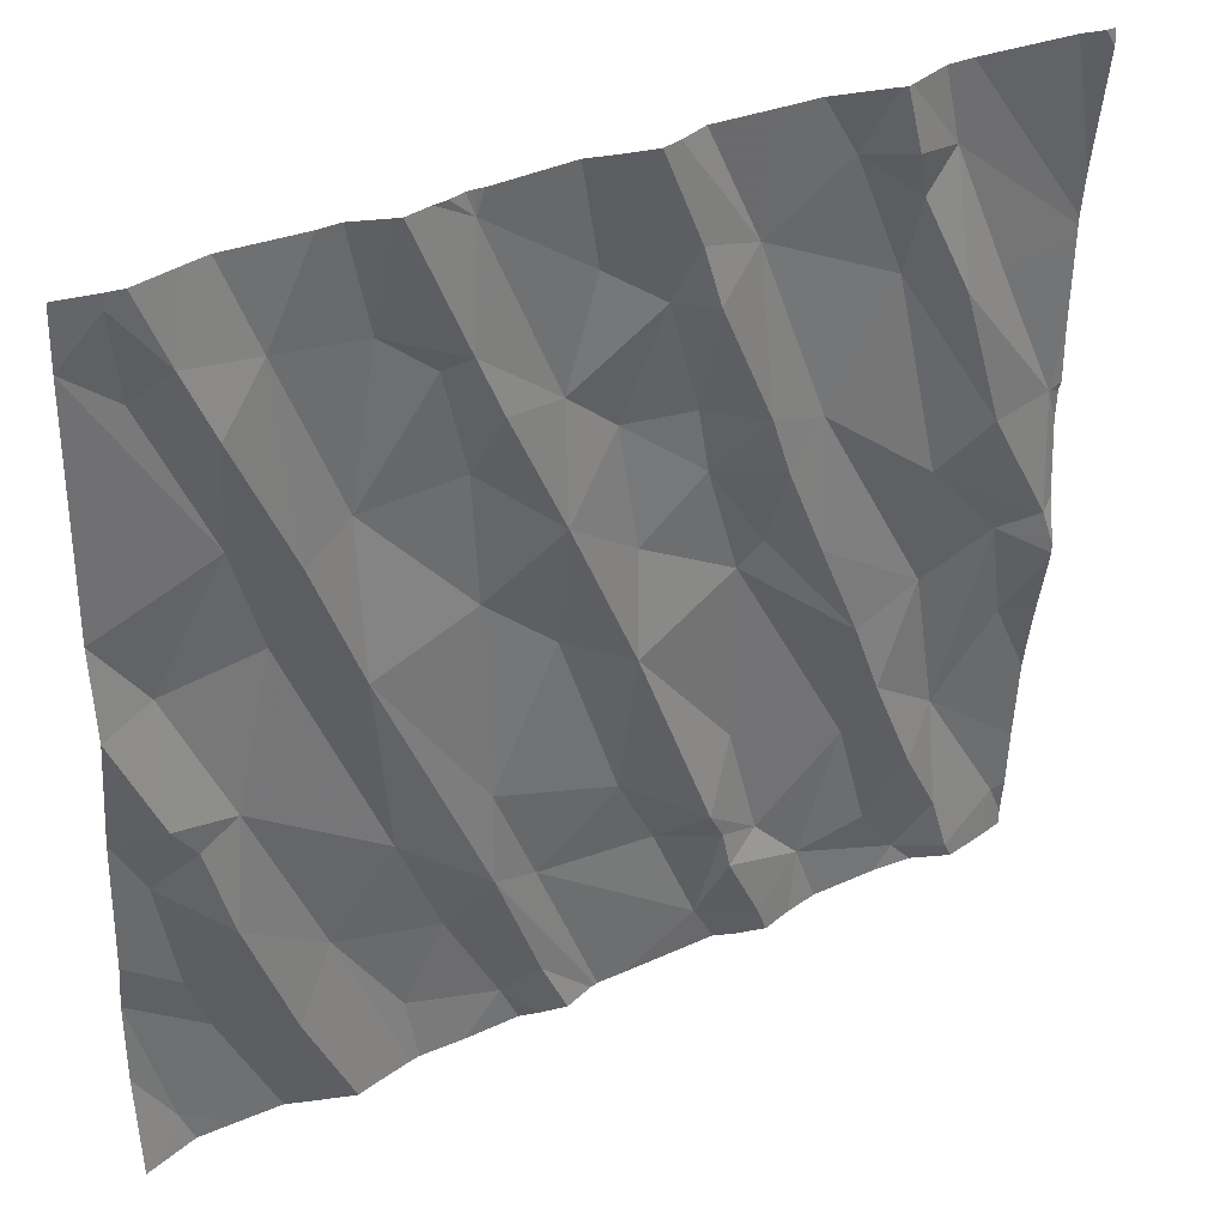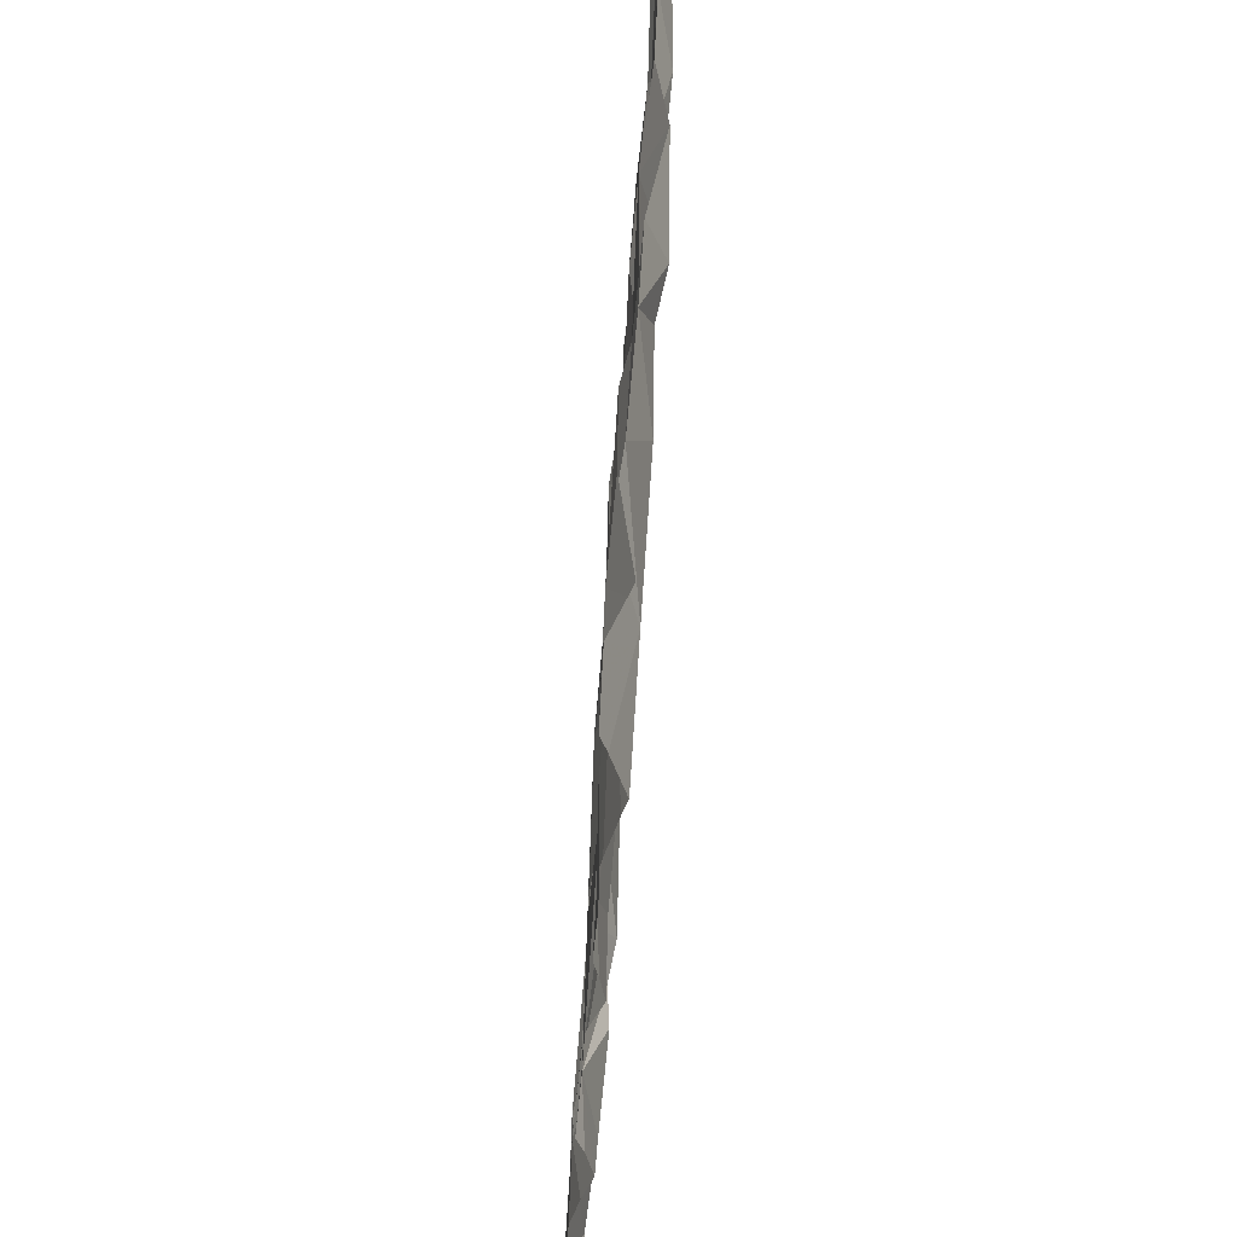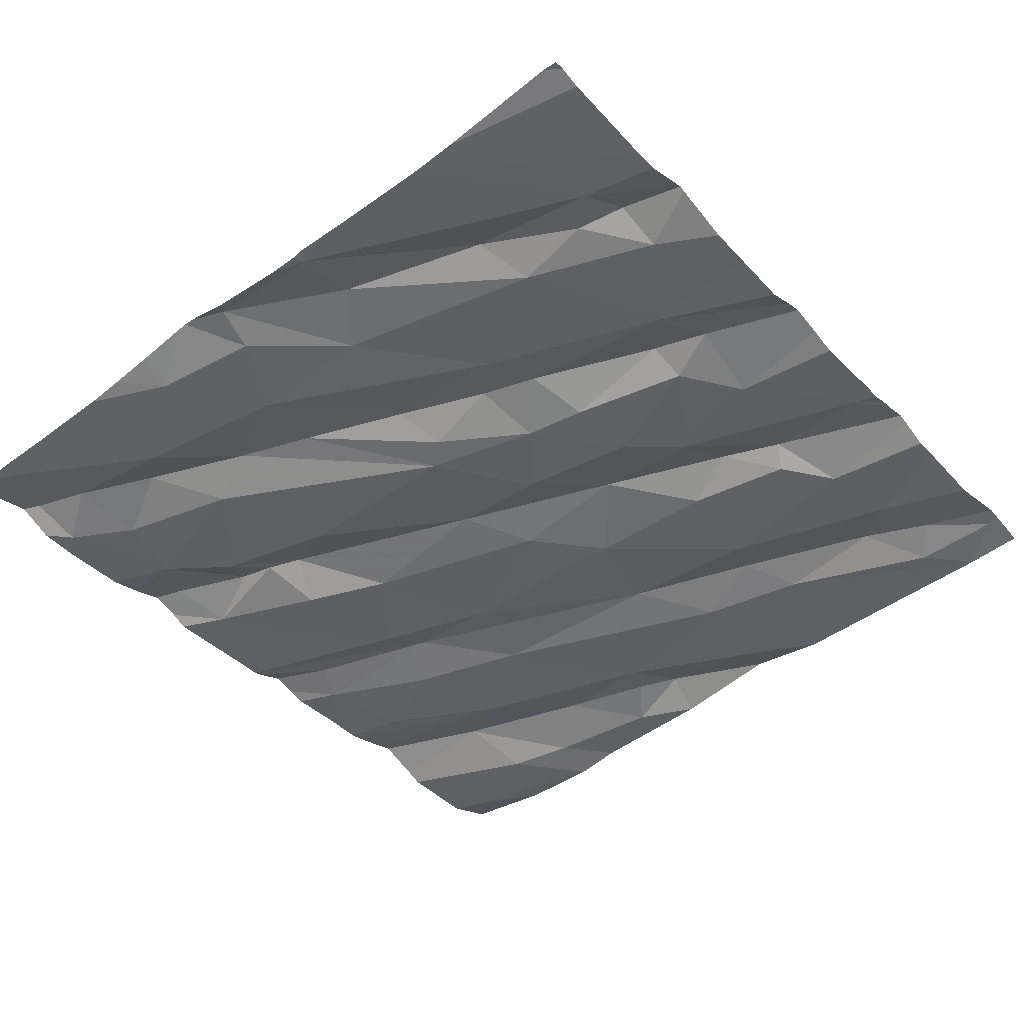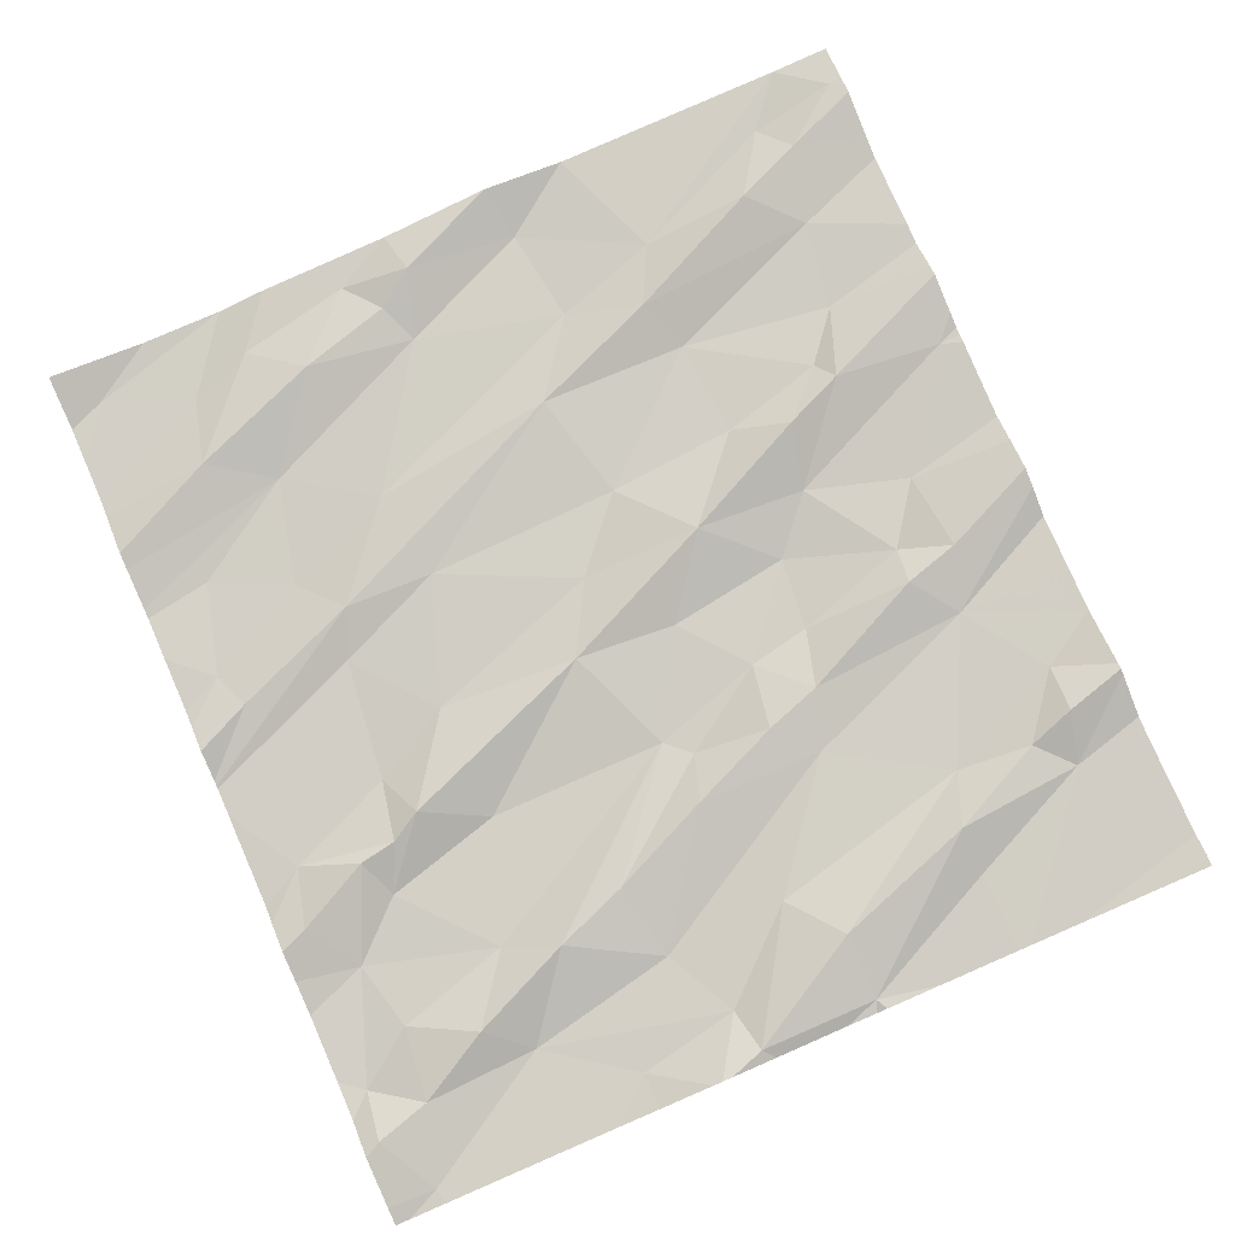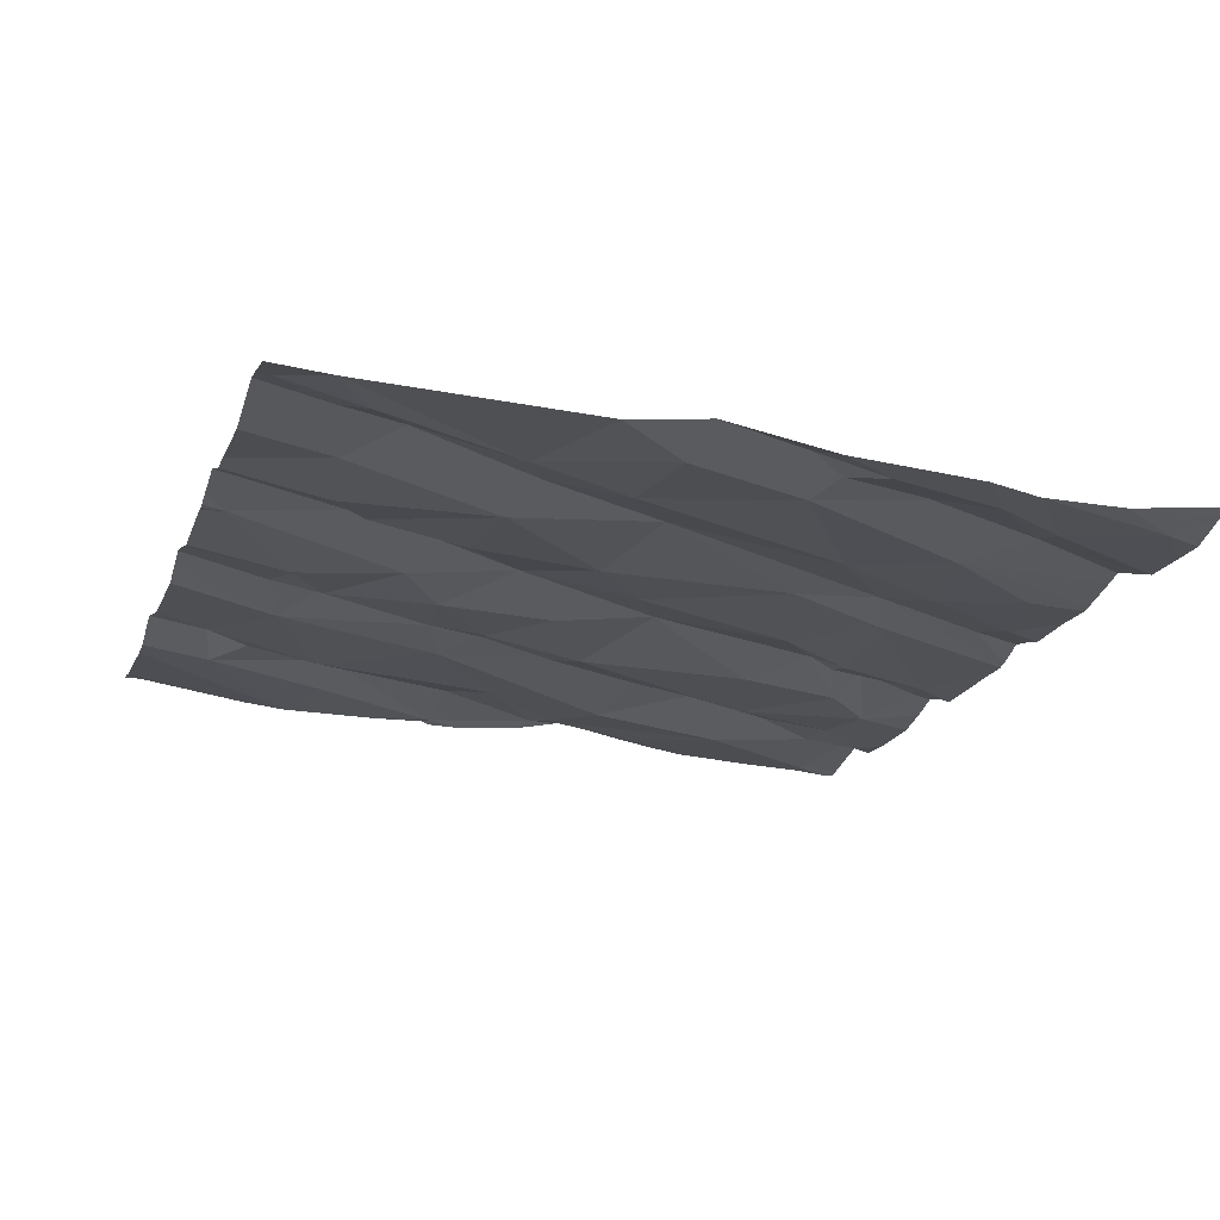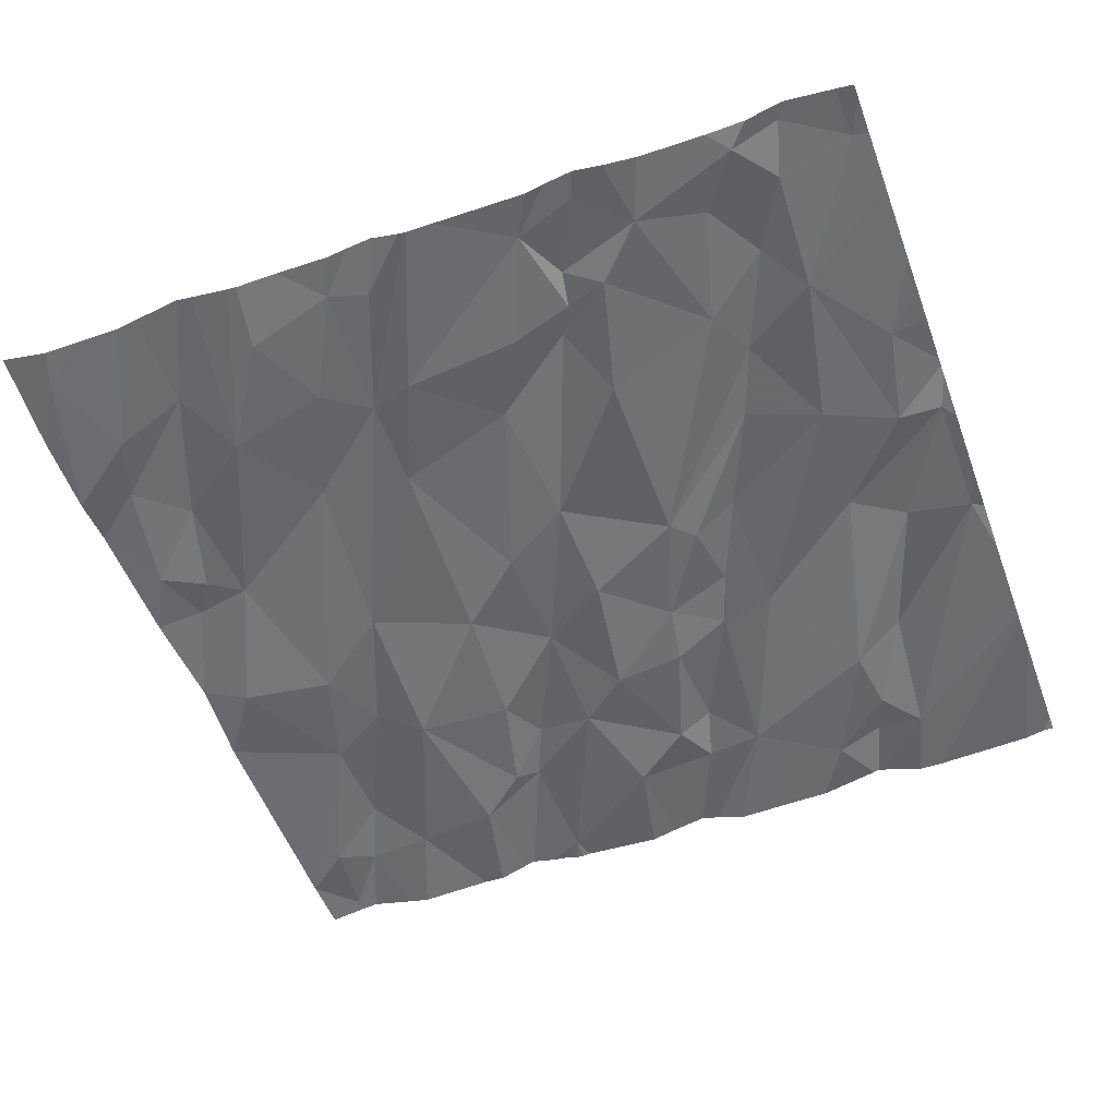
<metadata>
{"format":"obj","ext":"obj","renderer":"f3d","projection":"perspective","resolution":1024,"background":"white","views":[{"elev":35.0,"azim":-29.0,"up":"+Y"},{"elev":-45.4,"azim":-91.3,"up":"+Y"},{"elev":-43.5,"azim":129.4,"up":"+Z"},{"elev":79.1,"azim":66.6,"up":"+Z"},{"elev":-17.2,"azim":-107.5,"up":"+Z"},{"elev":-56.6,"azim":20.2,"up":"+Z"}]}
</metadata>
<code>
v -87.83 281.2 500.7
v -87.78 281.2 500.7
v -88.16 281.2 500.8
v -88.19 279.4 500.7
v -87.17 281.2 500.7
v -88.2 281.2 500.8
v -86.87 281.2 500.7
v -87.1 281.2 500.7
v -88 281.2 500.7
v -87.5 279.4 500.7
v -87.71 281.2 500.8
v -87.86 279.7 500.7
v -87.42 279.5 500.7
v -86.91 279.4 500.7
v -87.63 281.2 500.8
v -87.05 279.4 500.6
v -87.95 279.6 500.7
v -86.29 279.4 500.6
v -86.89 279.3 500.7
v -87.69 281.2 500.8
v -86.55 279.4 500.6
v -88.05 281.2 500.7
v -86.43 279.4 500.7
v -86.79 279.5 500.6
v -87.71 279.3 500.7
v -88.28 279.6 500.7
v -88.28 279.7 500.7
v -88.11 279.6 500.7
v -88.16 279.8 500.7
v -87.53 279.7 500.7
v -87.24 279.9 500.7
v -87.15 279.7 500.6
v -87.42 279.7 500.7
v -86.91 279.6 500.6
v -87.01 279.6 500.7
v -87.05 279.7 500.7
v -87.71 279.5 500.6
v -86.99 279.6 500.7
v -87.63 279.7 500.7
v -86.48 279.8 500.6
v -86.56 279.7 500.7
v -86.47 279.5 500.6
v -87.8 279.3 500.7
v -86.64 279.5 500.6
v -86.71 279.8 500.6
v -86.34 279.9 500.6
v -87.42 279.3 500.7
v -88.28 279.8 500.7
v -88.28 280.1 500.7
v -88.21 280 500.7
v -88.06 279.9 500.7
v -88.03 280.1 500.7
v -88.12 280.1 500.7
v -87.73 279.9 500.7
v -87.95 280.5 500.7
v -87.22 280.2 500.7
v -86.98 279.9 500.6
v -87.78 280.3 500.7
v -87.52 279.9 500.7
v -87.38 280.3 500.7
v -86.55 280.1 500.6
v -86.66 279.9 500.7
v -86.72 280.1 500.7
v -87.46 279.3 500.6
v -86.98 280.3 500.7
v -86.39 280.2 500.7
v -88.18 280.2 500.7
v -88.17 280.4 500.7
v -86.93 280.3 500.7
v -86.29 280.2 500.7
v -87.21 279.3 500.6
v -86.82 280.3 500.7
v -86.56 280.4 500.7
v -88.28 280.4 500.8
v -88.28 280.6 500.7
v -88.02 280.7 500.7
v -86.91 280.5 500.7
v -87.21 280.4 500.7
v -87.25 280.7 500.7
v -87.06 280.5 500.7
v -87.54 280.4 500.7
v -87.38 280.5 500.7
v -86.82 280.6 500.7
v -87.89 280.6 500.7
v -87.37 280.8 500.7
v -87.78 280.7 500.7
v -87.56 280.7 500.7
v -86.95 280.6 500.7
v -87.08 280.7 500.7
v -86.44 280.8 500.7
v -86.29 280.5 500.7
v -86.44 280.5 500.7
v -87.59 279.3 500.7
v -86.67 280.8 500.7
v -86.55 280.8 500.7
v -87 279.3 500.6
v -88.16 279.3 500.6
v -88.28 281.1 500.7
v -88.03 280.9 500.8
v -88.17 281 500.7
v -87.16 280.9 500.7
v -87.62 280.9 500.7
v -87.08 280.9 500.7
v -87.51 280.8 500.8
v -87.57 280.9 500.8
v -87.55 281.2 500.7
v -87.73 281 500.7
v -87.3 281 500.7
v -86.98 281 500.7
v -87.12 281 500.7
v -87.92 281 500.7
v -86.57 281.1 500.7
v -86.65 281 500.7
v -86.79 281.1 500.7
v -88.09 281.1 500.8
v -88.2 281.2 500.8
v -86.68 281.1 500.7
v -88.25 279.3 500.7
v -88.07 279.3 500.6
v -88.23 281.2 500.8
v -86.26 279.4 500.6
v -86.26 279.5 500.6
v -86.26 279.6 500.6
v -86.26 279.8 500.6
v -86.26 279.9 500.6
v -86.26 279.9 500.7
v -86.26 280.1 500.7
v -86.26 280.2 500.7
v -86.26 280.1 500.7
v -86.26 280.1 500.7
v -86.26 280.5 500.7
v -86.26 280.4 500.7
v -86.26 280.5 500.7
v -86.26 280.6 500.7
v -86.26 280.8 500.7
v -86.26 280.8 500.7
v -86.26 280.8 500.7
v -86.26 281.2 500.7
v -86.26 280.9 500.7
v -86.96 279.3 500.6
v -87.94 279.3 500.7
v -87.84 279.3 500.7
v -87.29 279.3 500.6
v -87.36 279.3 500.7
v -86.3 279.3 500.6
v -86.82 279.3 500.6
v -86.74 279.3 500.6
v -86.41 279.3 500.6
v -86.5 279.3 500.6
v -86.59 279.3 500.6
v -88.28 279.3 500.7
v -87.98 279.3 500.6
v -87.28 279.3 500.6
v -87.69 279.3 500.7
v -87.28 279.3 500.6
v -86.28 279.3 500.6
v -86.26 279.3 500.6
v -86.74 281.2 500.7
v -86.97 281.2 500.7
v -87.21 281.2 500.8
v -87.28 281.2 500.7
v -86.72 281.2 500.8
v -86.61 281.2 500.7
v -86.56 281.2 500.7
v -86.28 281.2 500.7
v -86.71 281.2 500.7
v -88.28 281.2 500.8
v -87.53 281.2 500.7
v -87.35 281.2 500.7
v -87.57 281.2 500.7
v -87.55 281.2 500.7
v -87.6 281.2 500.7
v -86.56 281.2 500.7
v -86.34 281.2 500.7
v -86.33 281.2 500.7
v -86.26 281.2 500.7
f 164 137 174
f 163 112 136
f 162 117 112
f 19 16 140
f 161 108 160
f 160 110 5
f 24 14 19
f 145 23 148
f 148 21 149
f 21 24 147
f 159 109 7
f 118 26 151
f 27 26 4
f 28 27 4
f 141 28 152
f 29 27 28
f 28 17 29
f 28 4 119
f 32 31 33
f 35 34 36
f 71 33 153
f 37 12 25
f 153 30 155
f 43 17 142
f 16 14 38
f 30 13 143
f 14 24 38
f 10 13 30
f 38 35 16
f 32 16 35
f 30 39 10
f 16 32 33
f 24 34 38
f 93 37 154
f 13 10 47
f 39 37 10
f 12 37 39
f 35 38 34
f 158 114 117
f 21 23 42
f 40 18 122
f 18 42 23
f 44 21 42
f 42 41 44
f 24 44 45
f 42 18 40
f 143 13 144
f 40 41 42
f 34 24 45
f 21 44 24
f 41 45 44
f 50 49 48
f 48 29 50
f 51 12 52
f 51 17 12
f 51 29 17
f 50 51 53
f 27 29 48
f 52 53 51
f 51 50 29
f 52 54 55
f 39 30 54
f 30 58 54
f 31 36 56
f 33 31 59
f 32 36 31
f 12 54 52
f 31 60 59
f 34 57 36
f 36 57 56
f 30 33 59
f 59 58 30
f 12 39 54
f 35 36 32
f 40 61 62
f 46 40 123
f 142 17 141
f 62 65 45
f 62 45 41
f 62 41 40
f 40 46 66
f 67 49 50
f 52 55 68
f 67 53 52
f 50 53 67
f 67 52 68
f 58 55 54
f 56 60 31
f 57 34 45
f 65 57 45
f 63 69 65
f 72 69 63
f 61 63 62
f 61 72 63
f 141 17 28
f 62 63 65
f 61 66 73
f 66 46 127
f 129 66 130
f 61 40 66
f 49 67 74
f 75 74 68
f 76 75 68
f 67 68 74
f 68 55 76
f 77 80 69
f 79 78 80
f 58 59 81
f 79 85 82
f 86 58 81
f 78 79 82
f 82 87 81
f 65 69 80
f 60 56 82
f 80 78 65
f 84 58 86
f 81 60 82
f 88 80 77
f 79 80 89
f 89 80 88
f 56 78 82
f 84 55 58
f 56 57 65
f 59 60 81
f 77 83 88
f 87 86 81
f 78 56 65
f 69 72 77
f 72 61 83
f 92 73 70
f 91 92 70
f 83 73 94
f 94 73 92
f 61 73 83
f 83 77 72
f 70 73 66
f 92 91 95
f 140 16 96
f 91 70 128
f 7 114 158
f 75 76 98
f 99 100 76
f 84 99 76
f 100 98 76
f 76 55 84
f 101 85 79
f 85 104 82
f 105 85 106
f 104 105 102
f 110 101 103
f 105 107 102
f 107 86 102
f 84 86 111
f 107 111 86
f 111 99 84
f 104 85 105
f 87 102 86
f 89 88 103
f 109 103 88
f 88 83 109
f 89 103 101
f 87 104 102
f 108 85 101
f 103 109 110
f 104 87 82
f 79 89 101
f 95 90 112
f 83 94 109
f 95 113 94
f 114 109 94
f 90 91 134
f 91 90 95
f 95 94 92
f 98 100 116
f 120 116 6
f 100 115 116
f 6 115 3
f 111 115 99
f 115 100 99
f 115 111 9
f 20 106 15
f 107 105 20
f 1 107 2
f 108 106 85
f 108 101 110
f 109 114 7
f 108 110 160
f 110 109 5
f 112 113 95
f 158 117 162
f 163 136 173
f 112 90 135
f 94 113 114
f 8 109 159
f 117 113 112
f 162 112 166
f 114 113 117
f 168 108 169
f 19 14 16
f 121 18 156
f 25 12 43
f 122 18 121
f 43 12 17
f 123 40 122
f 5 109 8
f 124 46 123
f 125 46 124
f 47 10 64
f 126 46 125
f 127 46 126
f 64 10 93
f 128 70 129
f 93 10 37
f 2 107 11
f 129 70 66
f 130 66 127
f 71 16 33
f 131 91 132
f 11 107 20
f 132 91 128
f 133 91 131
f 96 16 71
f 134 91 133
f 118 4 26
f 135 90 134
f 15 106 172
f 136 112 135
f 136 137 164
f 119 4 97
f 139 138 165
f 97 4 118
f 174 139 175
f 20 105 106
f 144 13 47
f 22 115 9
f 145 18 23
f 146 24 19
f 147 24 146
f 3 115 22
f 148 23 21
f 1 111 107
f 149 21 150
f 150 21 147
f 9 111 1
f 152 28 119
f 6 116 115
f 153 33 30
f 154 37 25
f 155 30 143
f 156 18 145
f 120 98 116
f 157 121 156
f 165 138 176
f 166 112 163
f 167 98 120
f 168 106 108
f 169 108 161
f 170 106 171
f 171 106 168
f 172 106 170
f 173 136 164
f 174 137 139
f 175 139 165

</code>
